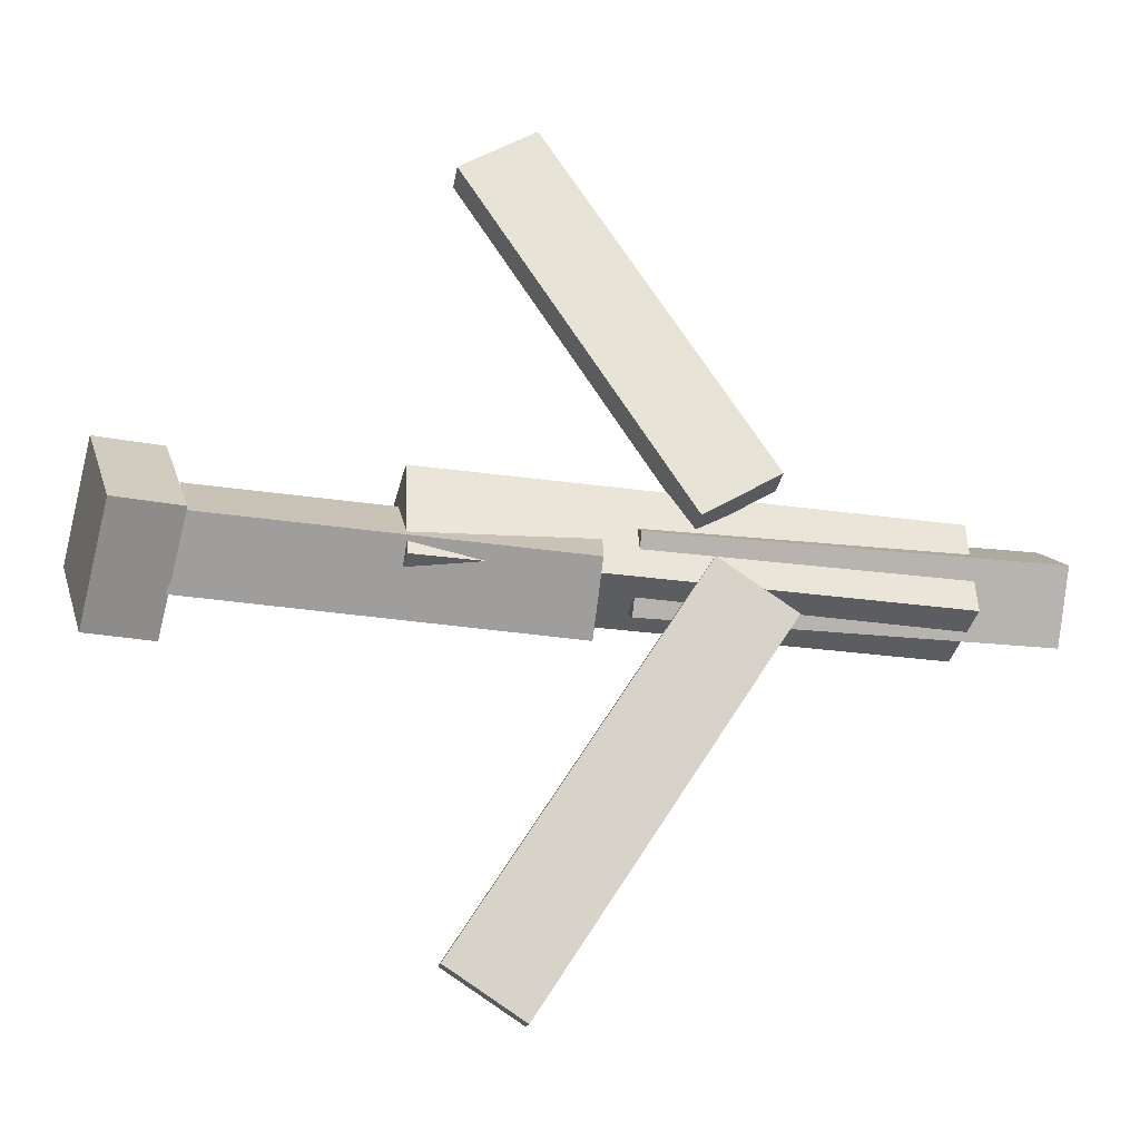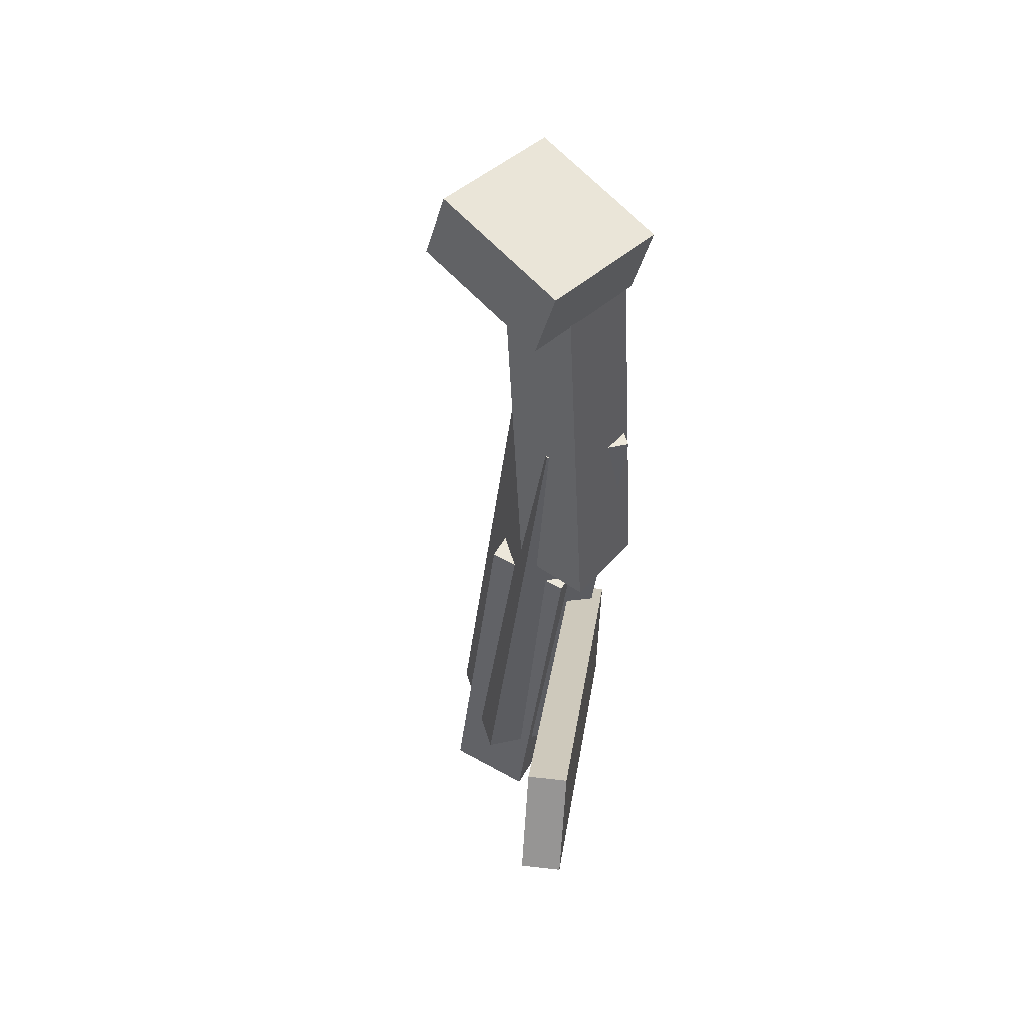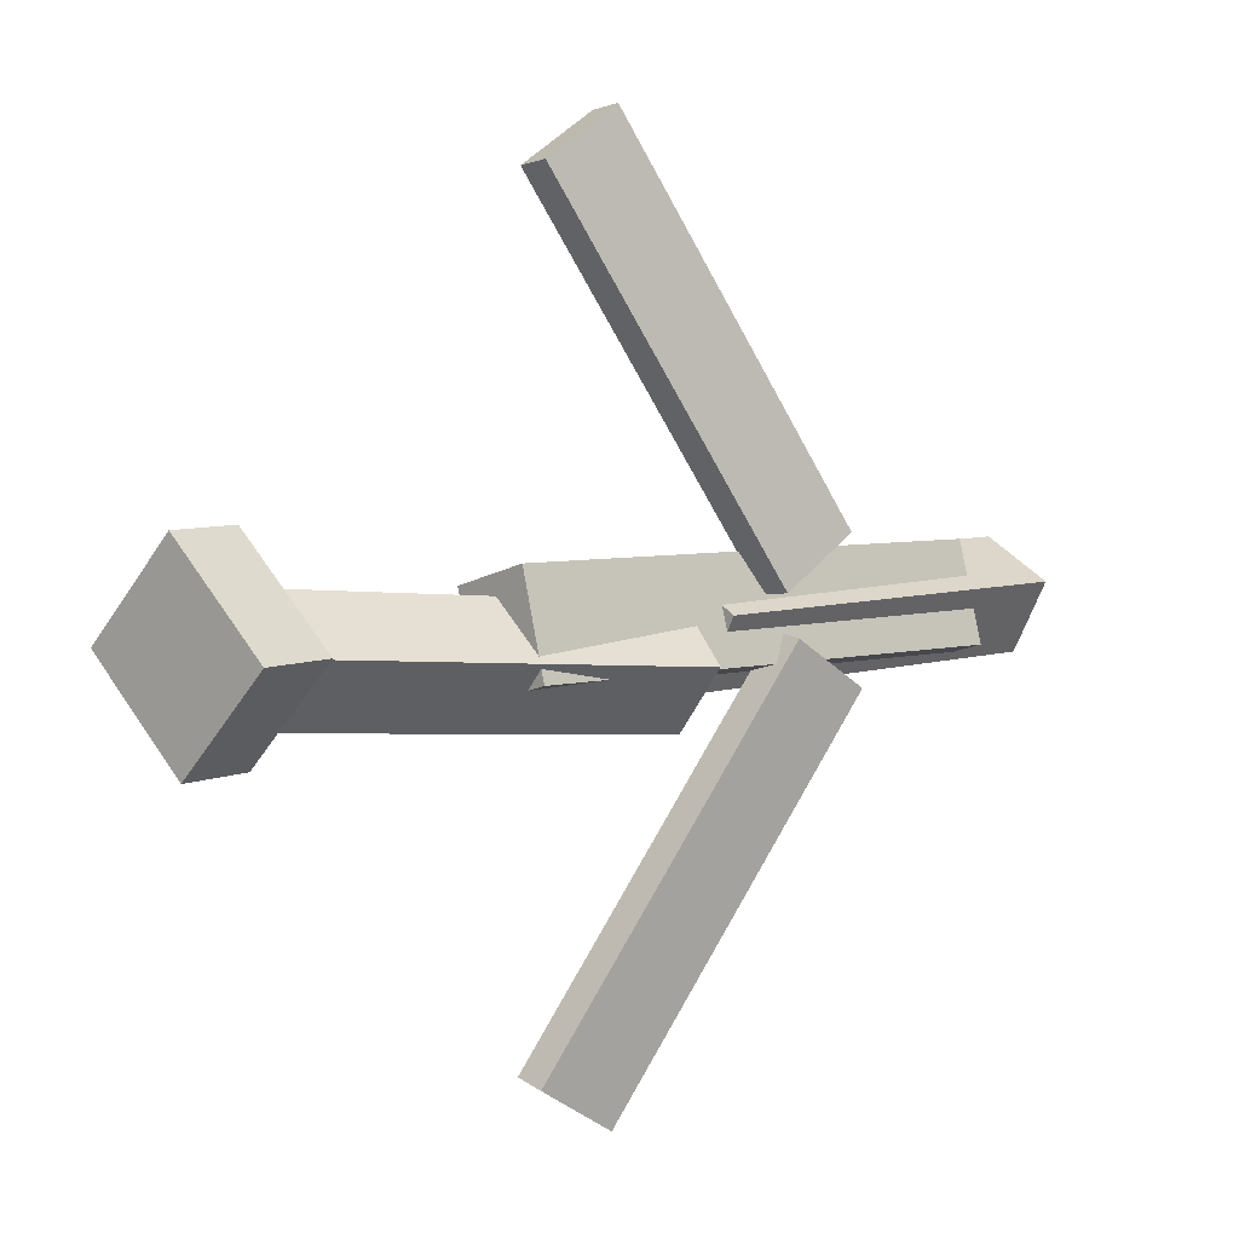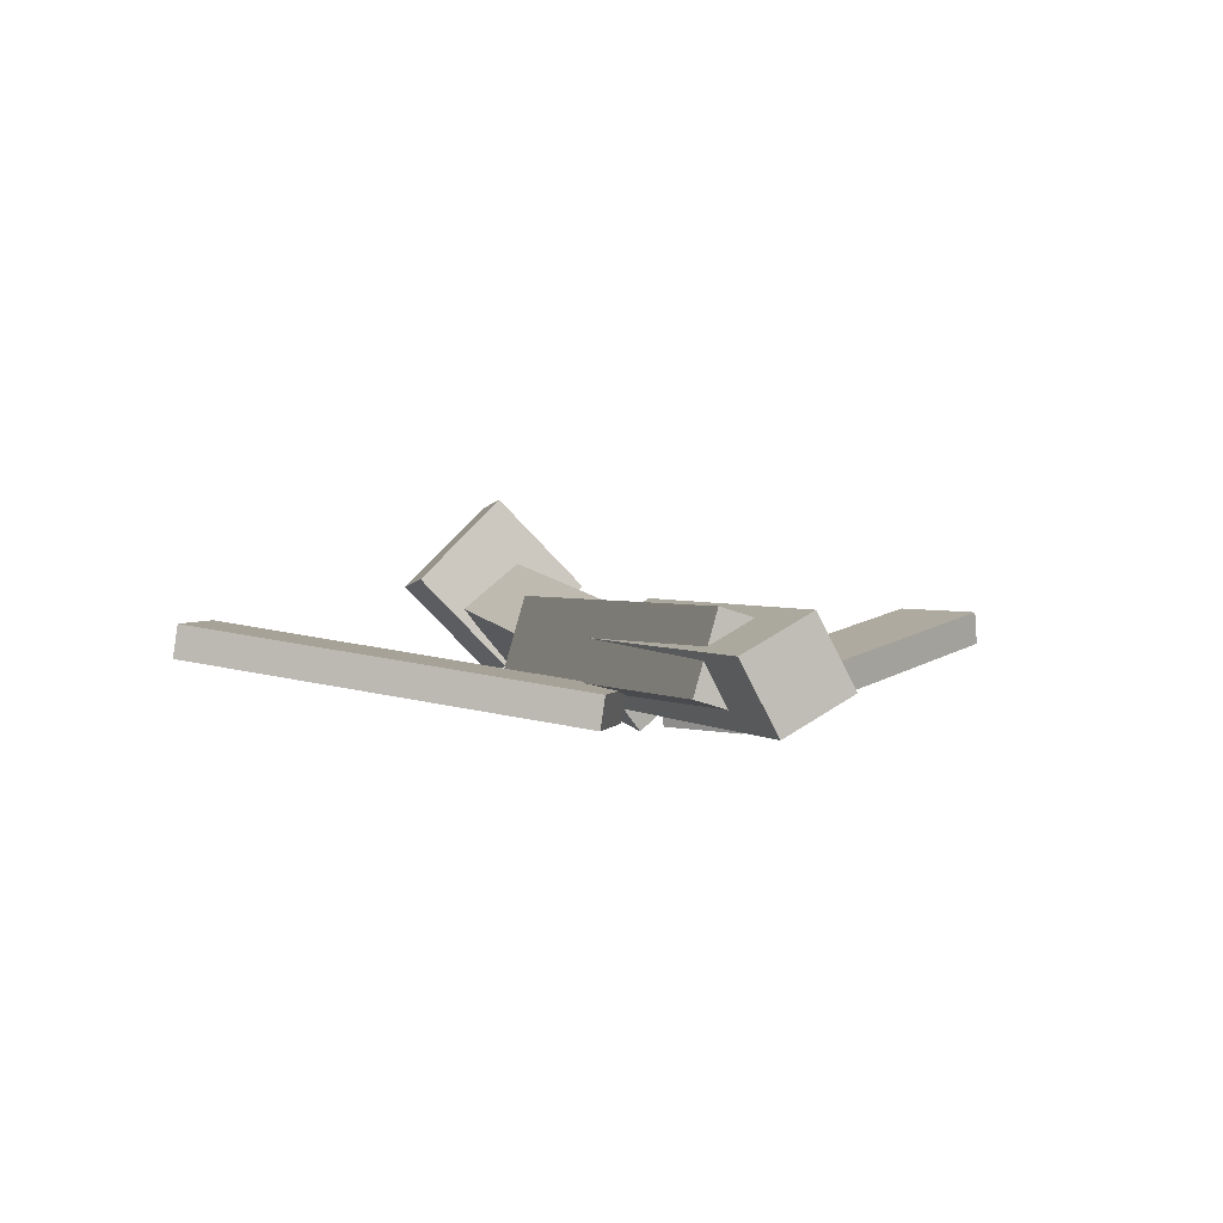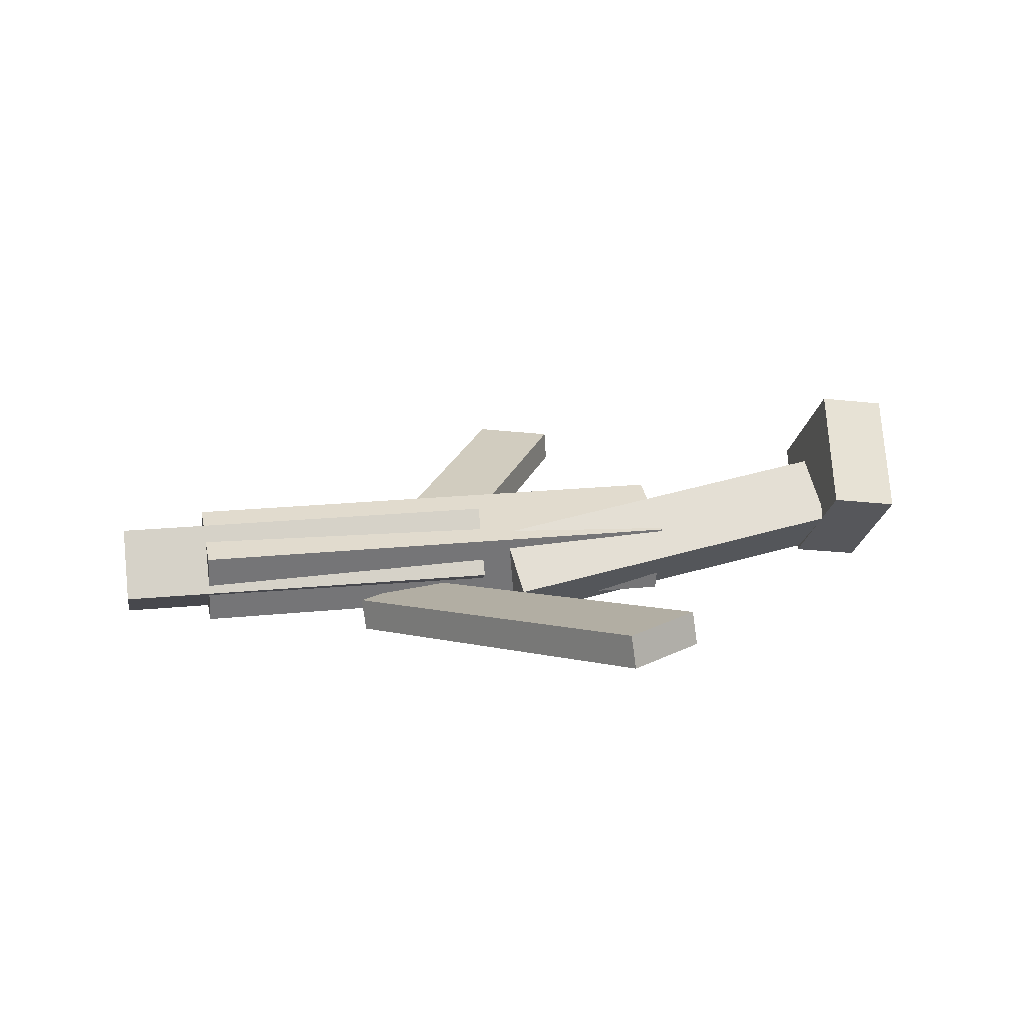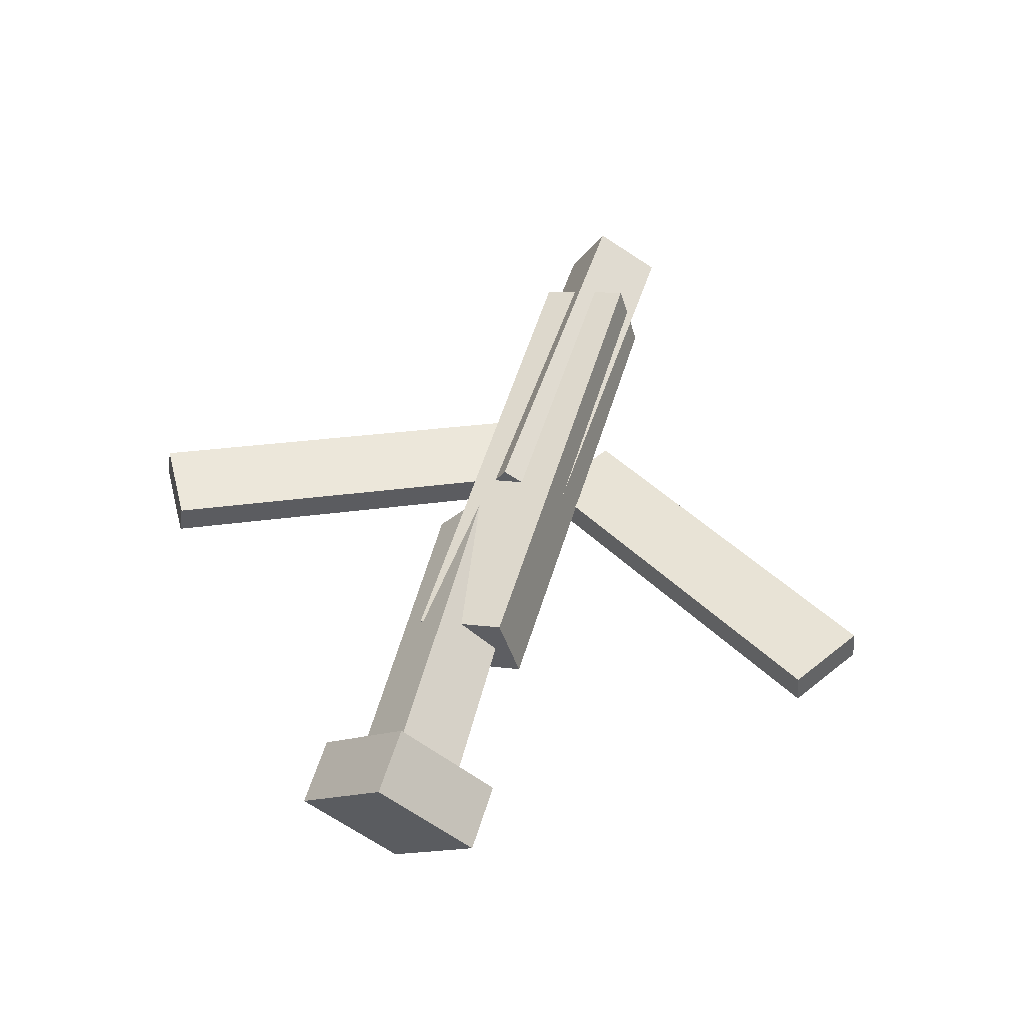
<metadata>
{"format":"obj","ext":"obj","renderer":"f3d","projection":"perspective","resolution":1024,"background":"white","views":[{"elev":-20.1,"azim":-13.7,"up":"+Z"},{"elev":-35.6,"azim":-96.4,"up":"+Z"},{"elev":6.3,"azim":-43.2,"up":"+Z"},{"elev":1.2,"azim":71.0,"up":"+Y"},{"elev":17.0,"azim":169.2,"up":"+Y"},{"elev":54.2,"azim":-72.1,"up":"+Y"}]}
</metadata>
<code>
v 0.142 -0.06995 -0.04329
v 0.08424 -0.06777 -0.006481
v 0.139 -0.09524 -0.04648
v 0.08125 -0.09305 -0.009671
v -0.02992 -0.01521 -0.316
v -0.08764 -0.01303 -0.2792
v -0.03291 -0.04049 -0.3192
v -0.09063 -0.03831 -0.2824
f 1.0 7.0 5.0
f 1.0 3.0 7.0
f 1.0 4.0 3.0
f 1.0 2.0 4.0
f 3.0 8.0 7.0
f 3.0 4.0 8.0
f 5.0 7.0 8.0
f 5.0 8.0 6.0
f 1.0 5.0 6.0
f 1.0 6.0 2.0
f 2.0 6.0 8.0
f 2.0 8.0 4.0
v -0.1245 -0.06109 0.049
v 0.2736 -0.06233 0.04127
v -0.1247 -0.001667 0.0314
v 0.2734 -0.002909 0.02368
v -0.1259 -0.08214 -0.02208
v 0.2721 -0.08338 -0.0298
v -0.1261 -0.02272 -0.03967
v 0.272 -0.02396 -0.0474
f 9.0 15.0 13.0
f 9.0 11.0 15.0
f 9.0 12.0 11.0
f 9.0 10.0 12.0
f 11.0 16.0 15.0
f 11.0 12.0 16.0
f 13.0 15.0 16.0
f 13.0 16.0 14.0
f 9.0 13.0 14.0
f 9.0 14.0 10.0
f 10.0 14.0 16.0
f 10.0 16.0 12.0
v -0.2774 -0.01979 -0.04166
v -0.2793 -0.05787 0.004477
v -0.2675 0.02333 -0.005669
v -0.2694 -0.01475 0.04047
v 0.003509 -0.06377 -0.06638
v 0.001608 -0.1018 -0.02024
v 0.01343 -0.02065 -0.03039
v 0.01153 -0.05873 0.01575
f 17.0 23.0 21.0
f 17.0 19.0 23.0
f 17.0 20.0 19.0
f 17.0 18.0 20.0
f 19.0 24.0 23.0
f 19.0 20.0 24.0
f 21.0 23.0 24.0
f 21.0 24.0 22.0
f 17.0 21.0 22.0
f 17.0 22.0 18.0
f 18.0 22.0 24.0
f 18.0 24.0 20.0
v 0.3407 -0.03241 0.03744
v 0.3411 -0.004193 -0.01428
v 0.03358 -0.02977 0.03624
v 0.03403 -0.001553 -0.01547
v 0.3403 -0.08457 0.008981
v 0.3408 -0.05635 -0.04274
v 0.03325 -0.08193 0.007785
v 0.03369 -0.05371 -0.04393
f 25.0 31.0 29.0
f 25.0 27.0 31.0
f 25.0 28.0 27.0
f 25.0 26.0 28.0
f 27.0 32.0 31.0
f 27.0 28.0 32.0
f 29.0 31.0 32.0
f 29.0 32.0 30.0
f 25.0 29.0 30.0
f 25.0 30.0 26.0
f 26.0 30.0 32.0
f 26.0 32.0 28.0
v -0.2772 0.004082 -0.06687
v -0.3296 -0.002874 -0.06697
v -0.2871 0.07815 0.004677
v -0.3396 0.07119 0.004576
v -0.2683 -0.06386 0.004694
v -0.3207 -0.07081 0.004592
v -0.2783 0.01021 0.07624
v -0.3307 0.003254 0.07614
f 33.0 39.0 37.0
f 33.0 35.0 39.0
f 33.0 36.0 35.0
f 33.0 34.0 36.0
f 35.0 40.0 39.0
f 35.0 36.0 40.0
f 37.0 39.0 40.0
f 37.0 40.0 38.0
f 33.0 37.0 38.0
f 33.0 38.0 34.0
f 34.0 38.0 40.0
f 34.0 40.0 36.0
v 0.1312 -0.09166 0.05529
v 0.07266 -0.09077 0.01976
v 0.1335 -0.06638 0.05219
v 0.07492 -0.0655 0.01666
v -0.03081 -0.0443 0.3235
v -0.08936 -0.04341 0.2879
v -0.02854 -0.01902 0.3204
v -0.0871 -0.01813 0.2848
f 41.0 47.0 45.0
f 41.0 43.0 47.0
f 41.0 44.0 43.0
f 41.0 42.0 44.0
f 43.0 48.0 47.0
f 43.0 44.0 48.0
f 45.0 47.0 48.0
f 45.0 48.0 46.0
f 41.0 45.0 46.0
f 41.0 46.0 42.0
f 42.0 46.0 48.0
f 42.0 48.0 44.0

</code>
